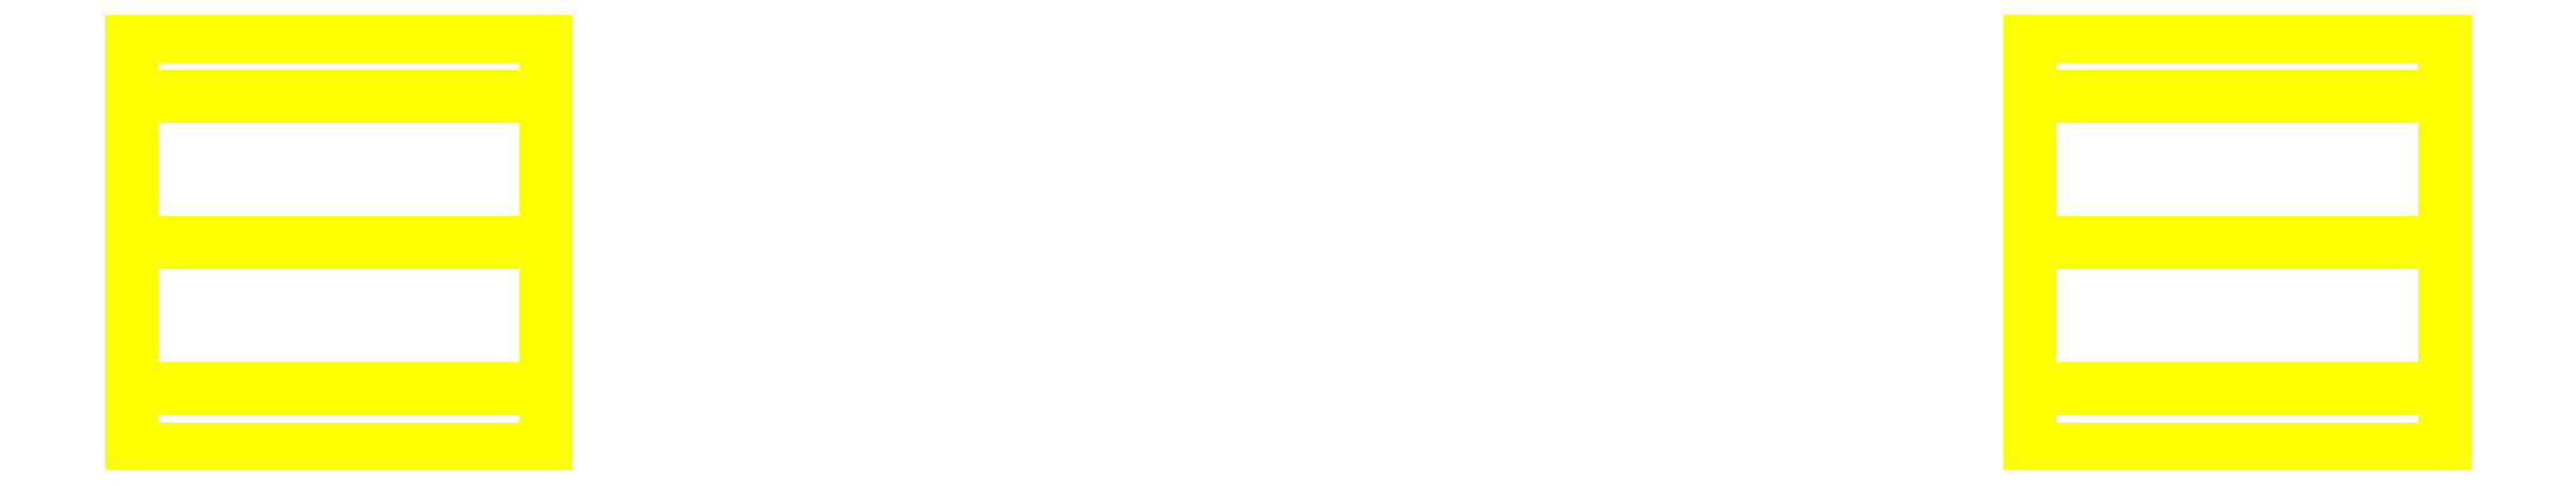
<metadata>
{"format":"dxf","ext":"dxf","renderer":"ezdxf+matplotlib","layout":"modelspace","background":"white","min_lineweight":24,"dpi":150}
</metadata>
<code>
0
SECTION
2
ENTITIES
0
3DFACE
8
WHEELS
10
0.86
20
-0.24
30
-2e-16
11
0.86
21
0.1697
31
0.1697
12
0.86
22
0.24
32
-2e-16
13
0.86
23
-0.1697
33
-0.1697
0
3DFACE
8
WHEELS
10
0.86
20
-0.1697
30
0.1697
11
0.86
21
1e-15
31
0.24
12
0.86
22
0.1697
32
0.1697
13
0.86
23
-0.24
33
-2e-16
0
3DFACE
8
WHEELS
10
1.34
20
-0.24
30
-2e-16
11
1.34
21
-0.1697
31
0.1697
12
0.86
22
-0.1697
32
0.1697
13
0.86
23
-0.24
33
-2e-16
0
3DFACE
8
WHEELS
10
1.34
20
0.1697
30
0.1697
11
1.34
21
0.24
31
-2e-16
12
0.86
22
0.24
32
-2e-16
13
0.86
23
0.1697
33
0.1697
0
3DFACE
8
WHEELS
10
1.34
20
-0.24
30
-2e-16
11
1.34
21
-0.1697
31
-0.1697
12
1.34
22
1e-15
32
-0.24
13
1.34
23
-0.1697
33
0.1697
0
3DFACE
8
WHEELS
10
1.34
20
-0.1697
30
0.1697
11
1.34
21
1e-15
31
-0.24
12
1.34
22
0.1697
32
-0.1697
13
1.34
23
1e-15
33
0.24
0
3DFACE
8
WHEELS
10
1.34
20
1e-15
30
0.24
11
1.34
21
0.1697
31
-0.1697
12
1.34
22
0.24
32
-2e-16
13
1.34
23
0.1697
33
0.1697
0
3DFACE
8
WHEELS
10
-0.86
20
1e-15
30
0.24
11
-0.86
21
0.1697
31
-0.1697
12
-0.86
22
0.24
32
-2e-16
13
-0.86
23
0.1697
33
0.1697
0
3DFACE
8
WHEELS
10
-0.86
20
-0.1697
30
0.1697
11
-0.86
21
1e-15
31
-0.24
12
-0.86
22
0.1697
32
-0.1697
13
-0.86
23
1e-15
33
0.24
0
3DFACE
8
WHEELS
10
-0.86
20
-0.24
30
-2e-16
11
-0.86
21
-0.1697
31
-0.1697
12
-0.86
22
1e-15
32
-0.24
13
-0.86
23
-0.1697
33
0.1697
0
3DFACE
8
WHEELS
10
-0.86
20
0.1697
30
0.1697
11
-0.86
21
0.24
31
-2e-16
12
-1.34
22
0.24
32
-2e-16
13
-1.34
23
0.1697
33
0.1697
0
3DFACE
8
WHEELS
10
-0.86
20
-0.24
30
-2e-16
11
-0.86
21
-0.1697
31
0.1697
12
-1.34
22
-0.1697
32
0.1697
13
-1.34
23
-0.24
33
-2e-16
0
3DFACE
8
WHEELS
10
-1.34
20
-0.1697
30
0.1697
11
-1.34
21
1e-15
31
0.24
12
-1.34
22
0.1697
32
0.1697
13
-1.34
23
-0.24
33
-2e-16
0
3DFACE
8
WHEELS
10
-1.34
20
-0.24
30
-2e-16
11
-1.34
21
0.1697
31
0.1697
12
-1.34
22
0.24
32
-2e-16
13
-1.34
23
-0.1697
33
-0.1697
0
3DFACE
8
WHEELS
10
-1.34
20
-0.1697
30
-0.1697
11
-1.34
21
0.24
31
-2e-16
12
-1.34
22
0.1697
32
-0.1697
13
-1.34
23
1e-15
33
-0.24
0
3DFACE
8
WHEELS
10
-0.86
20
0.24
30
-2e-16
11
-0.86
21
0.1697
31
-0.1697
12
-1.34
22
0.1697
32
-0.1697
13
-1.34
23
0.24
33
-2e-16
0
3DFACE
8
WHEELS
10
-0.86
20
-0.1697
30
-0.1697
11
-0.86
21
-0.24
31
-2e-16
12
-1.34
22
-0.24
32
-2e-16
13
-1.34
23
-0.1697
33
-0.1697
0
3DFACE
8
WHEELS
10
-0.86
20
1e-15
30
-0.24
11
-0.86
21
-0.1697
31
-0.1697
12
-1.34
22
-0.1697
32
-0.1697
13
-1.34
23
1e-15
33
-0.24
0
3DFACE
8
WHEELS
10
-0.86
20
0.1697
30
-0.1697
11
-0.86
21
1e-15
31
-0.24
12
-1.34
22
1e-15
32
-0.24
13
-1.34
23
0.1697
33
-0.1697
0
3DFACE
8
WHEELS
10
1.34
20
0.1697
30
-0.1697
11
1.34
21
1e-15
31
-0.24
12
0.86
22
1e-15
32
-0.24
13
0.86
23
0.1697
33
-0.1697
0
3DFACE
8
WHEELS
10
1.34
20
1e-15
30
-0.24
11
1.34
21
-0.1697
31
-0.1697
12
0.86
22
-0.1697
32
-0.1697
13
0.86
23
1e-15
33
-0.24
0
3DFACE
8
WHEELS
10
1.34
20
-0.1697
30
-0.1697
11
1.34
21
-0.24
31
-2e-16
12
0.86
22
-0.24
32
-2e-16
13
0.86
23
-0.1697
33
-0.1697
0
3DFACE
8
WHEELS
10
1.34
20
0.24
30
-2e-16
11
1.34
21
0.1697
31
-0.1697
12
0.86
22
0.1697
32
-0.1697
13
0.86
23
0.24
33
-2e-16
0
3DFACE
8
WHEELS
10
0.86
20
-0.1697
30
-0.1697
11
0.86
21
0.24
31
-2e-16
12
0.86
22
0.1697
32
-0.1697
13
0.86
23
1e-15
33
-0.24
0
3DFACE
8
WHEELS
10
-0.86
20
1e-15
30
0.24
11
-0.86
21
0.1697
31
0.1697
12
-1.34
22
0.1697
32
0.1697
13
-1.34
23
1e-15
33
0.24
0
3DFACE
8
WHEELS
10
-0.86
20
-0.1697
30
0.1697
11
-0.86
21
1e-15
31
0.24
12
-1.34
22
1e-15
32
0.24
13
-1.34
23
-0.1697
33
0.1697
0
3DFACE
8
WHEELS
10
1.34
20
-0.1697
30
0.1697
11
1.34
21
1e-15
31
0.24
12
0.86
22
1e-15
32
0.24
13
0.86
23
-0.1697
33
0.1697
0
3DFACE
8
WHEELS
10
1.34
20
1e-15
30
0.24
11
1.34
21
0.1697
31
0.1697
12
0.86
22
0.1697
32
0.1697
13
0.86
23
1e-15
33
0.24
0
ENDSEC
0
EOF

</code>
